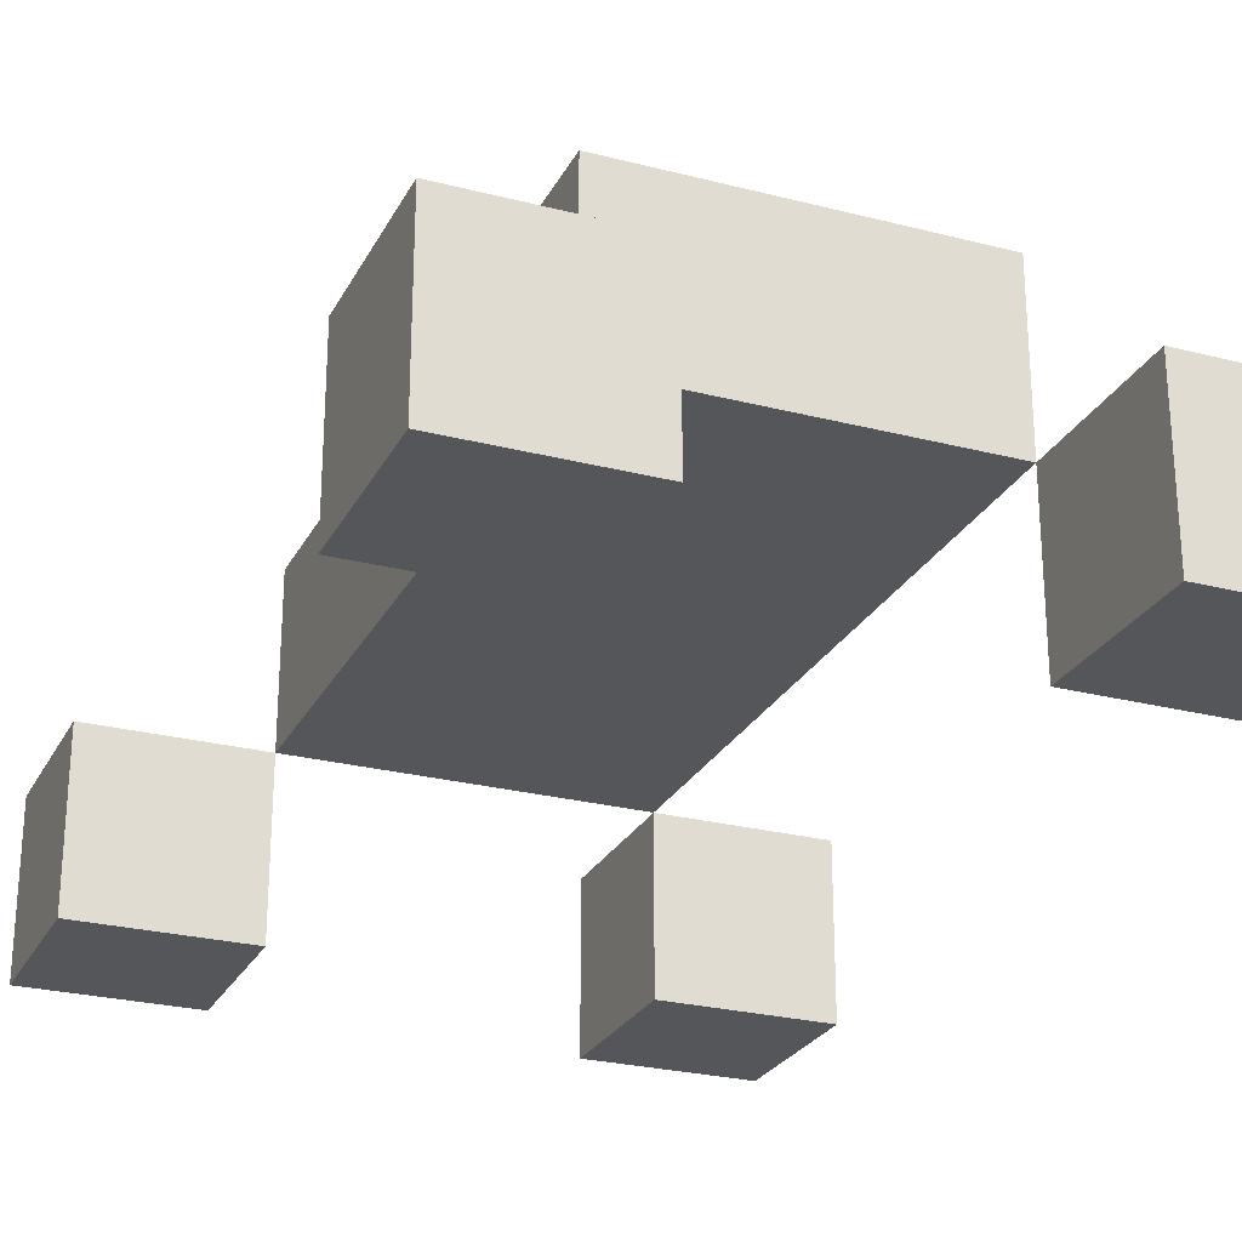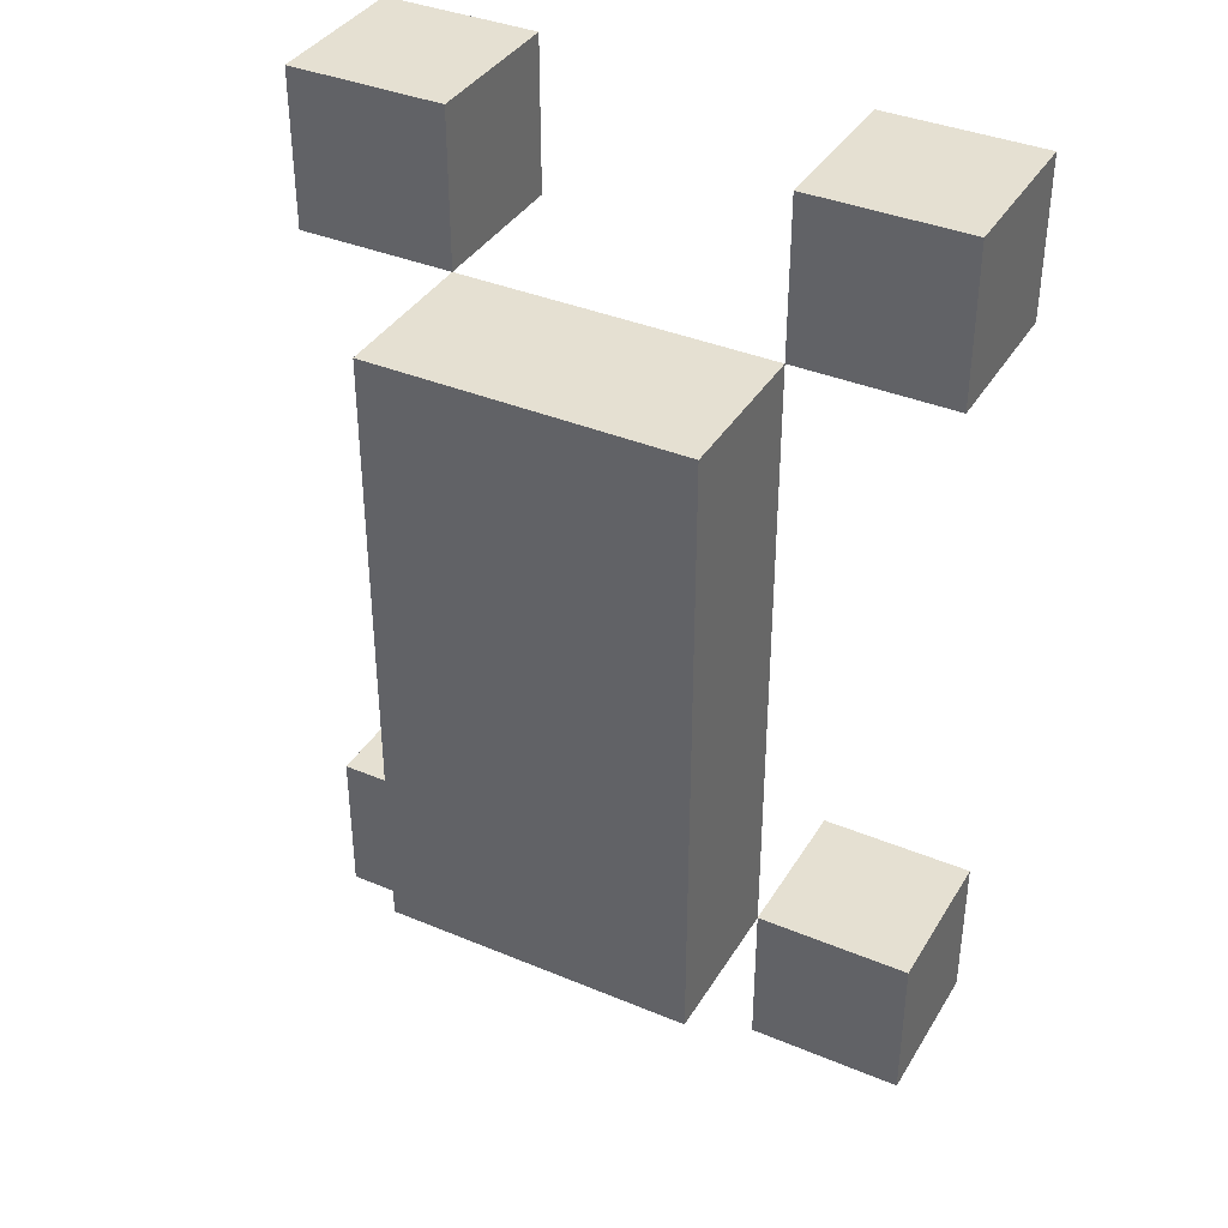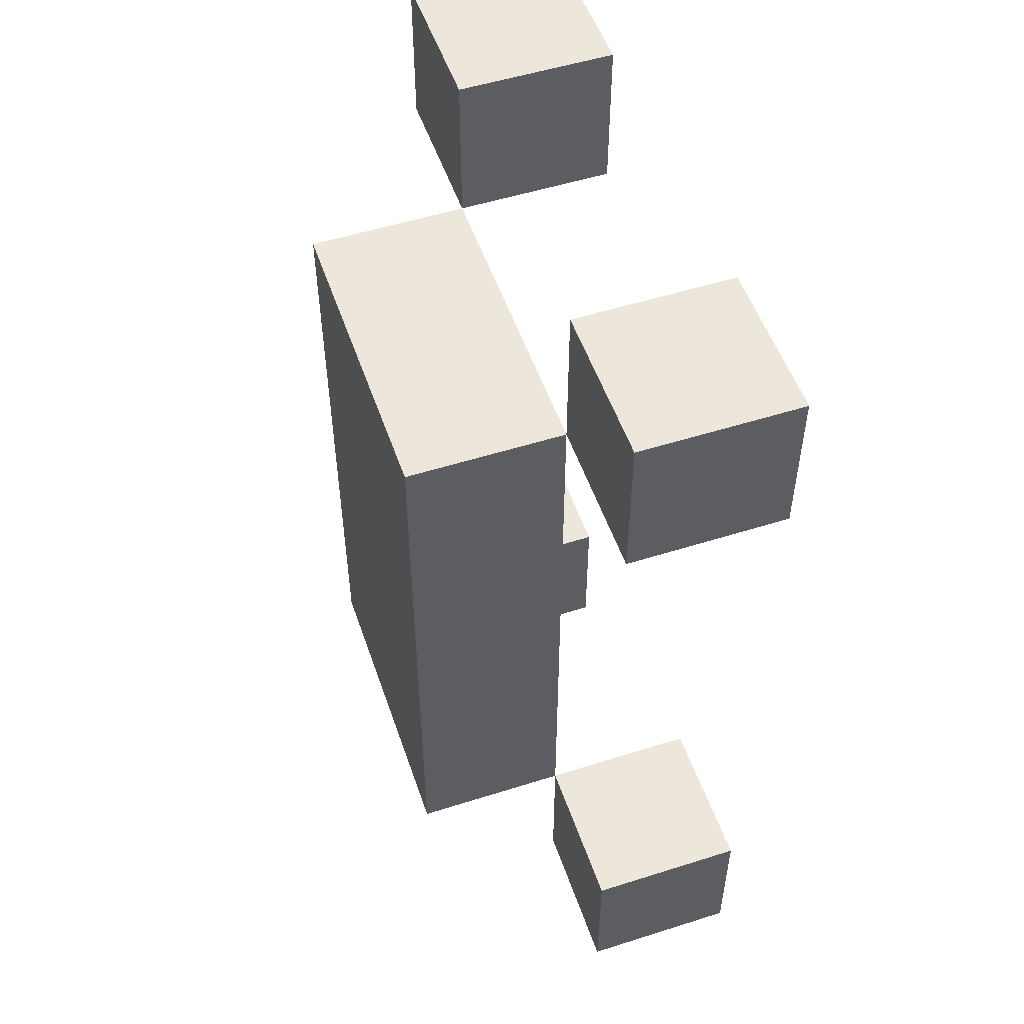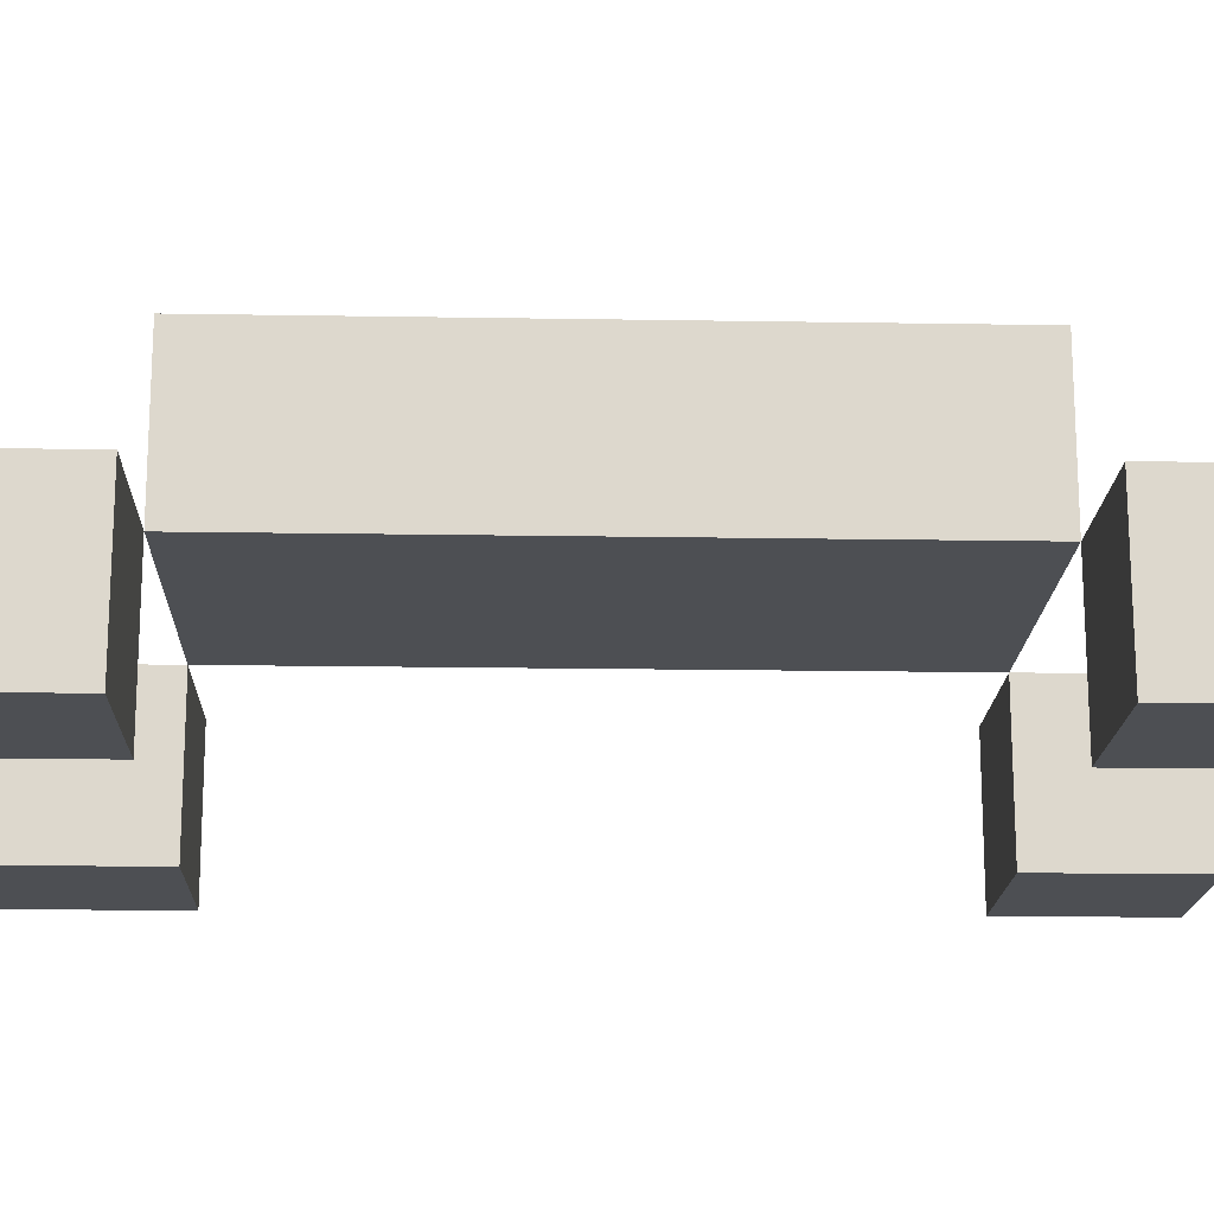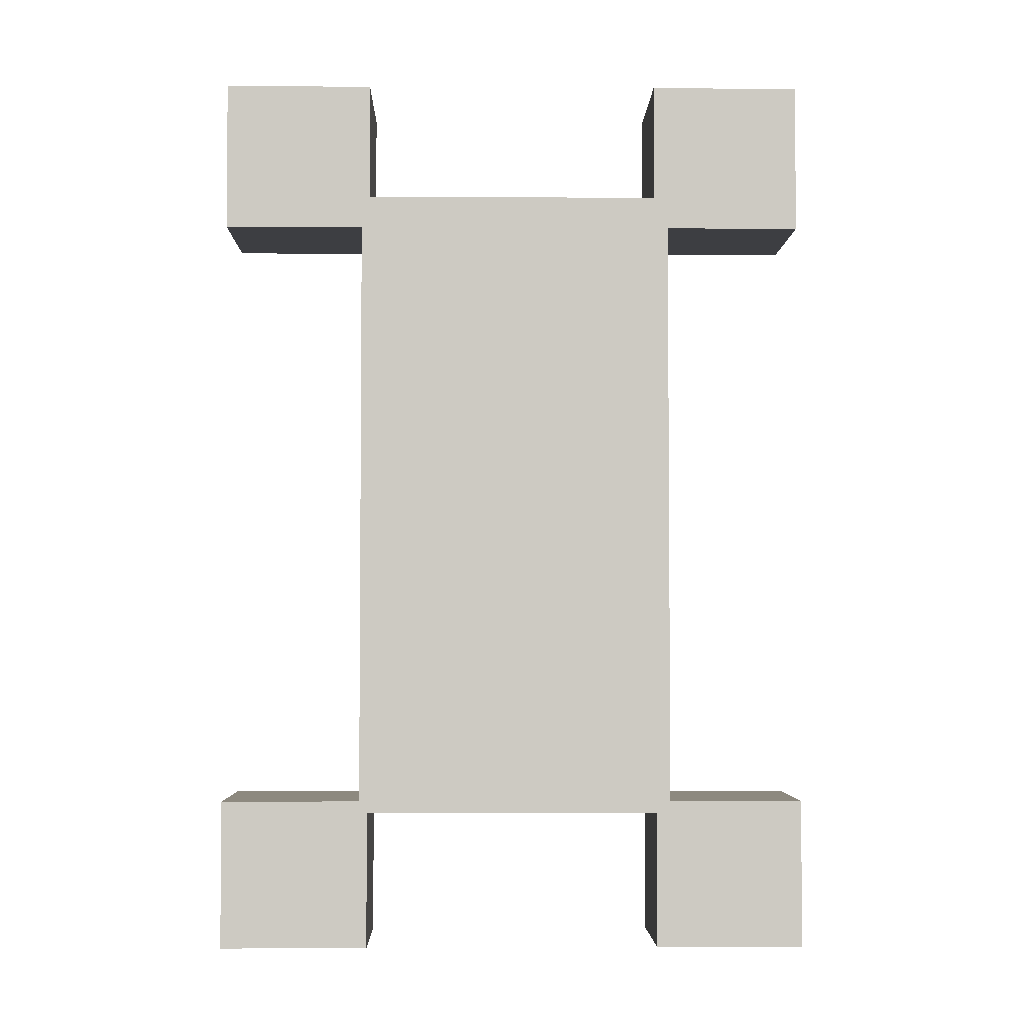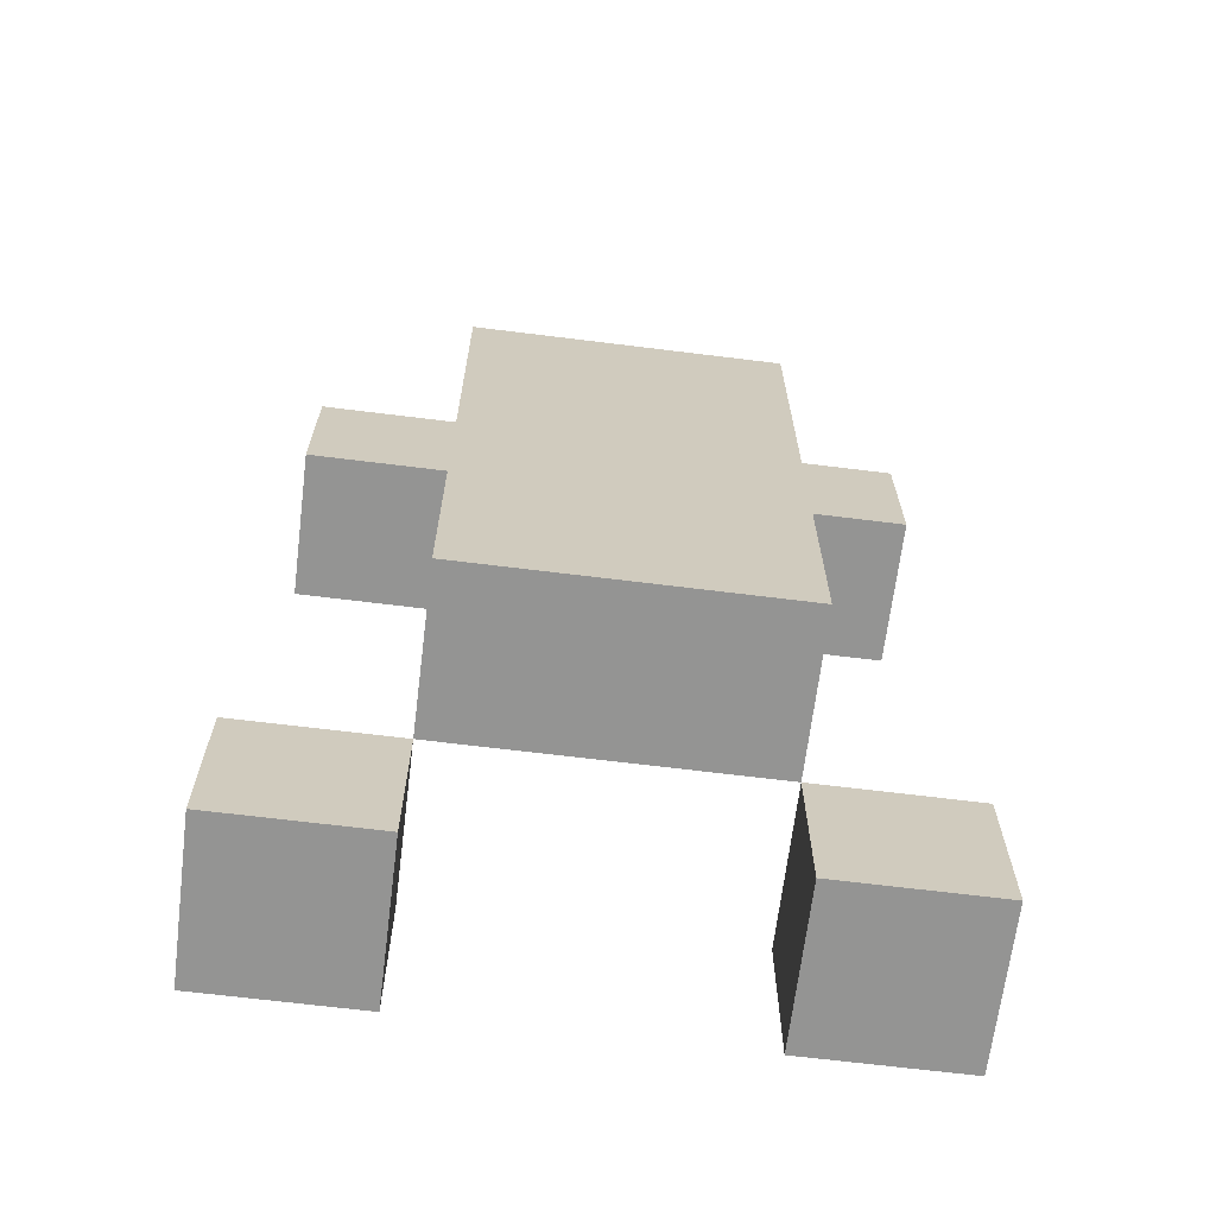
<metadata>
{"format":"obj","ext":"obj","renderer":"f3d","projection":"perspective","resolution":1024,"background":"white","views":[{"elev":-25.9,"azim":157.7,"up":"+Y"},{"elev":37.8,"azim":-152.0,"up":"+Z"},{"elev":52.7,"azim":-108.8,"up":"+Z"},{"elev":-17.5,"azim":-91.9,"up":"+Y"},{"elev":-3.6,"azim":178.9,"up":"+Z"},{"elev":-67.0,"azim":172.9,"up":"+Z"}]}
</metadata>
<code>
g RangedCyborg-8
v -2 0 3
v -2 0 2
v -2 0 -2
v -2 0 -3
v -2 1 3
v -2 1 2
v -2 1 -2
v -2 1 -3
v -1 1 2
v -1 1 1
v -1 1 -1
v -1 1 -2
v -1 2 2
v -1 2 1
v -1 2 -1
v -1 2 -2
v 1 0 3
v 1 0 2
v 1 0 -2
v 1 0 -3
v 1 1 3
v 1 1 2
v 1 1 -2
v 1 1 -3
v -1 0 3
v -1 0 2
v -1 0 -2
v -1 0 -3
v -1 1 3
v -1 1 2
v -1 1 -2
v -1 1 -3
v 1 1 2
v 1 1 1
v 1 1 -1
v 1 1 -2
v 1 2 2
v 1 2 1
v 1 2 -1
v 1 2 -2
v 2 0 3
v 2 0 2
v 2 0 -2
v 2 0 -3
v 2 1 3
v 2 1 2
v 2 1 -2
v 2 1 -3
v -2 0 3
v -2 1 3
v -1 0 3
v -1 1 3
v 1 0 3
v 1 1 3
v 2 0 3
v 2 1 3
v -1 1 2
v -1 2 2
v 1 1 2
v 1 2 2
v -2 0 -2
v -2 1 -2
v -1 0 -2
v -1 1 -2
v 1 0 -2
v 1 1 -2
v 2 0 -2
v 2 1 -2
v -2 0 2
v -2 1 2
v -1 0 2
v -1 1 2
v 1 0 2
v 1 1 2
v 2 0 2
v 2 1 2
v -1 1 -2
v -1 2 -2
v 1 1 -2
v 1 2 -2
v -2 0 -3
v -2 1 -3
v -1 0 -3
v -1 1 -3
v 1 0 -3
v 1 1 -3
v 2 0 -3
v 2 1 -3
v -2 0 3
v -1 0 3
v 1 0 3
v 2 0 3
v -2 0 2
v -1 0 2
v 1 0 2
v 2 0 2
v -2 0 -2
v -1 0 -2
v 1 0 -2
v 2 0 -2
v -2 0 -3
v -1 0 -3
v 1 0 -3
v 2 0 -3
v -1 1 2
v 1 1 2
v -1 1 1
v 1 1 1
v -1 1 -1
v 1 1 -1
v -1 1 -2
v 1 1 -2
v -2 1 3
v -1 1 3
v 1 1 3
v 2 1 3
v -2 1 2
v -1 1 2
v 1 1 2
v 2 1 2
v -2 1 -2
v -1 1 -2
v 1 1 -2
v 2 1 -2
v -2 1 -3
v -1 1 -3
v 1 1 -3
v 2 1 -3
v -1 2 2
v 1 2 2
v -1 2 1
v 1 2 1
v -1 2 -1
v 1 2 -1
v -1 2 -2
v 1 2 -2
f 5 2 1
f 6 2 5
f 7 4 3
f 8 4 7
f 13 10 9
f 14 11 10
f 14 10 13
f 15 12 11
f 15 11 14
f 16 12 15
f 21 18 17
f 22 18 21
f 23 20 19
f 24 20 23
f 25 26 29
f 29 26 30
f 27 28 31
f 31 28 32
f 33 34 37
f 34 35 38
f 37 34 38
f 35 36 39
f 38 35 39
f 39 36 40
f 41 42 45
f 45 42 46
f 43 44 47
f 47 44 48
f 51 50 49
f 52 50 51
f 55 54 53
f 56 54 55
f 59 58 57
f 60 58 59
f 63 62 61
f 64 62 63
f 67 66 65
f 68 66 67
f 69 70 71
f 71 70 72
f 73 74 75
f 75 74 76
f 77 78 79
f 79 78 80
f 81 82 83
f 83 82 84
f 85 86 87
f 87 86 88
f 93 90 89
f 94 90 93
f 95 92 91
f 96 92 95
f 101 98 97
f 102 98 101
f 103 100 99
f 104 100 103
f 107 106 105
f 108 106 107
f 109 108 107
f 110 108 109
f 111 110 109
f 112 110 111
f 113 114 117
f 117 114 118
f 115 116 119
f 119 116 120
f 121 122 125
f 125 122 126
f 123 124 127
f 127 124 128
f 129 130 131
f 131 130 132
f 131 132 133
f 133 132 134
f 133 134 135
f 135 134 136

</code>
